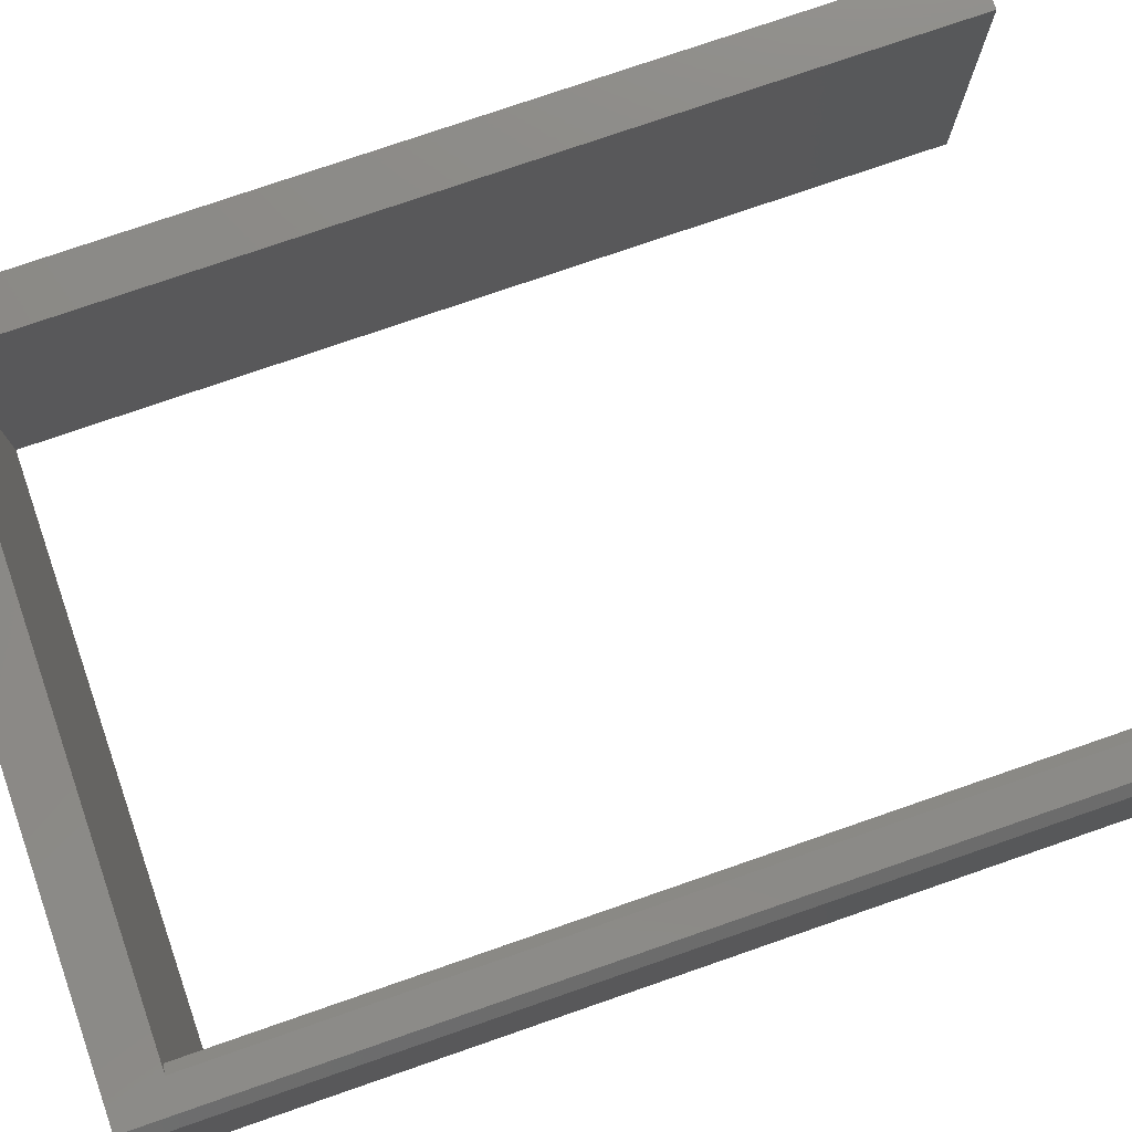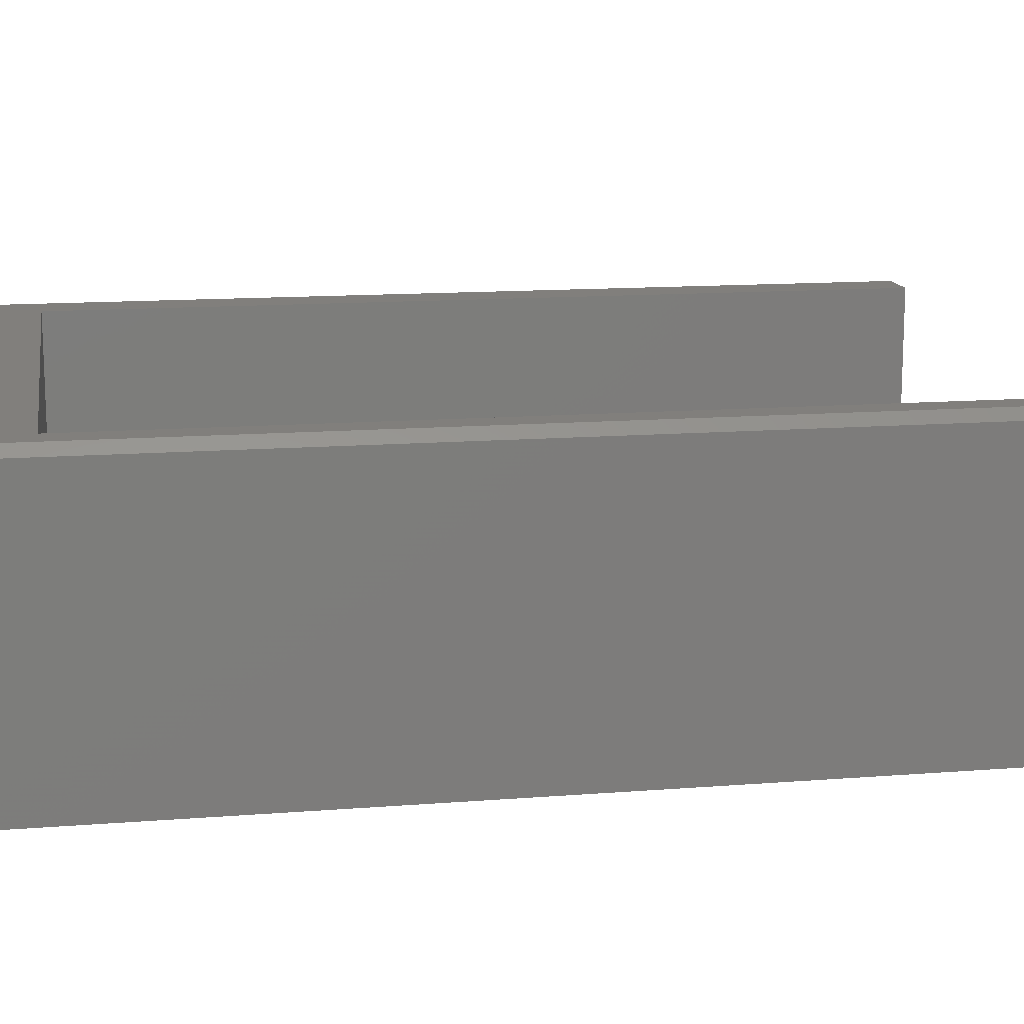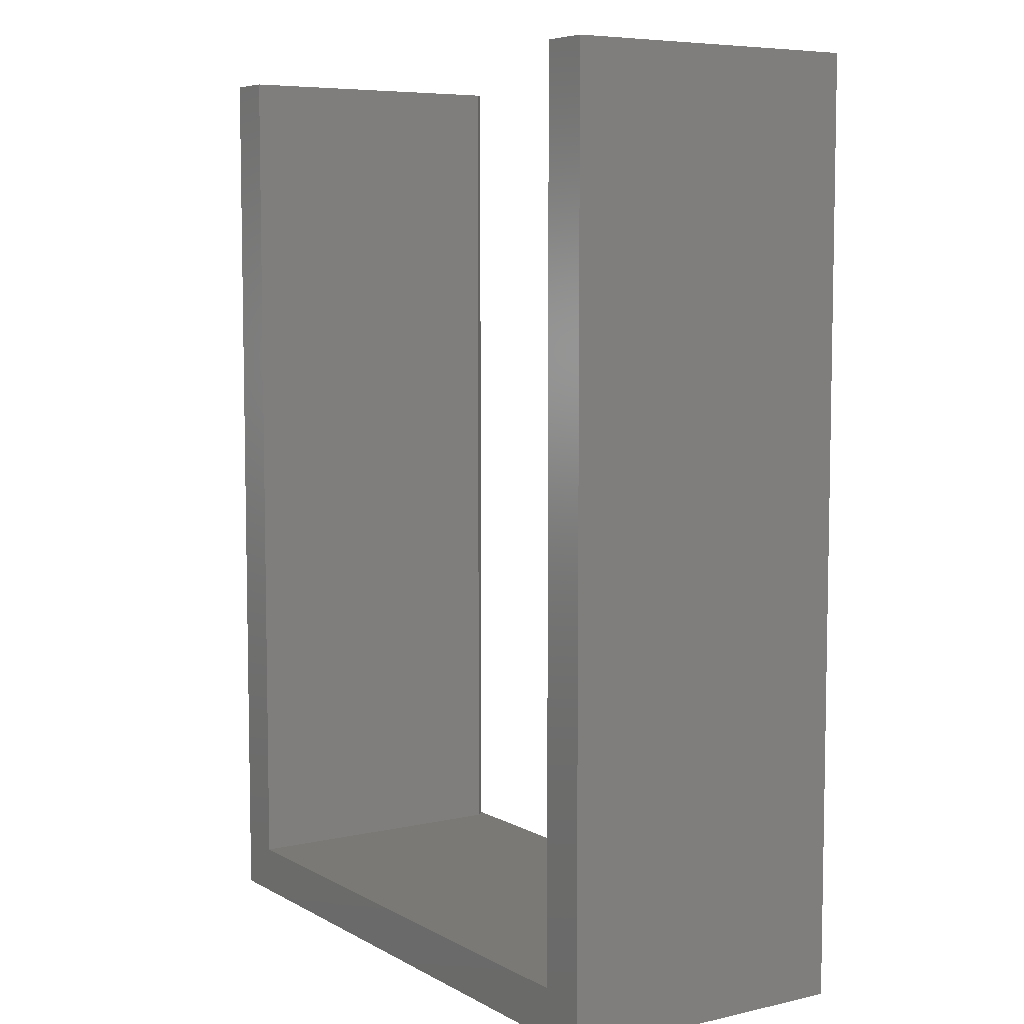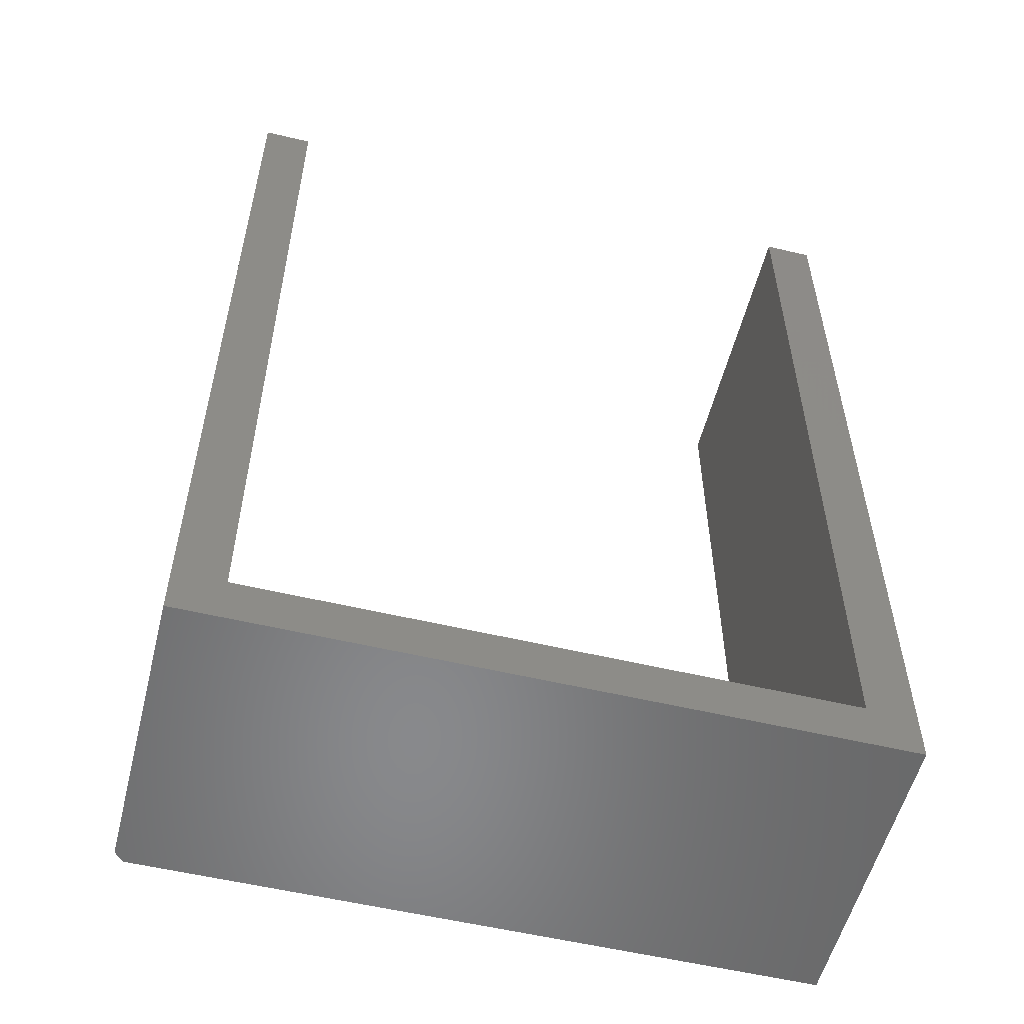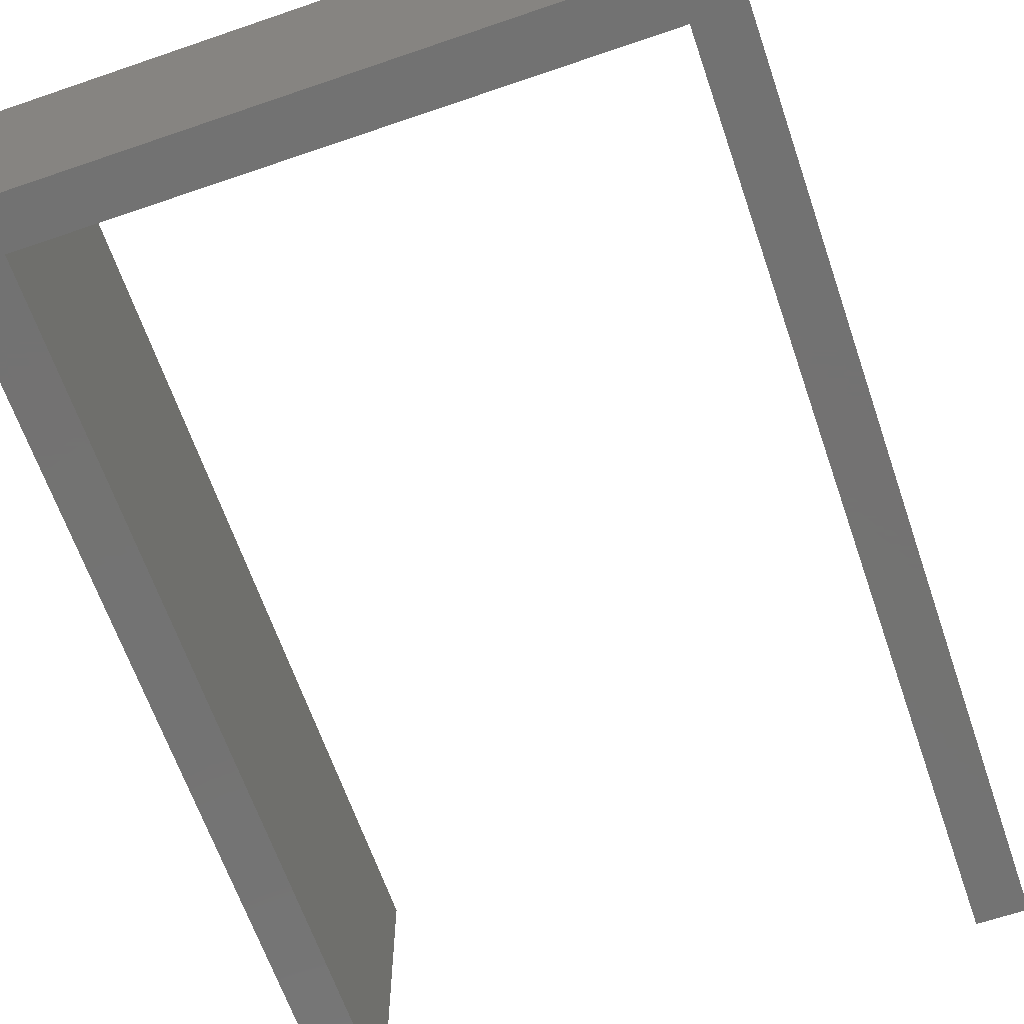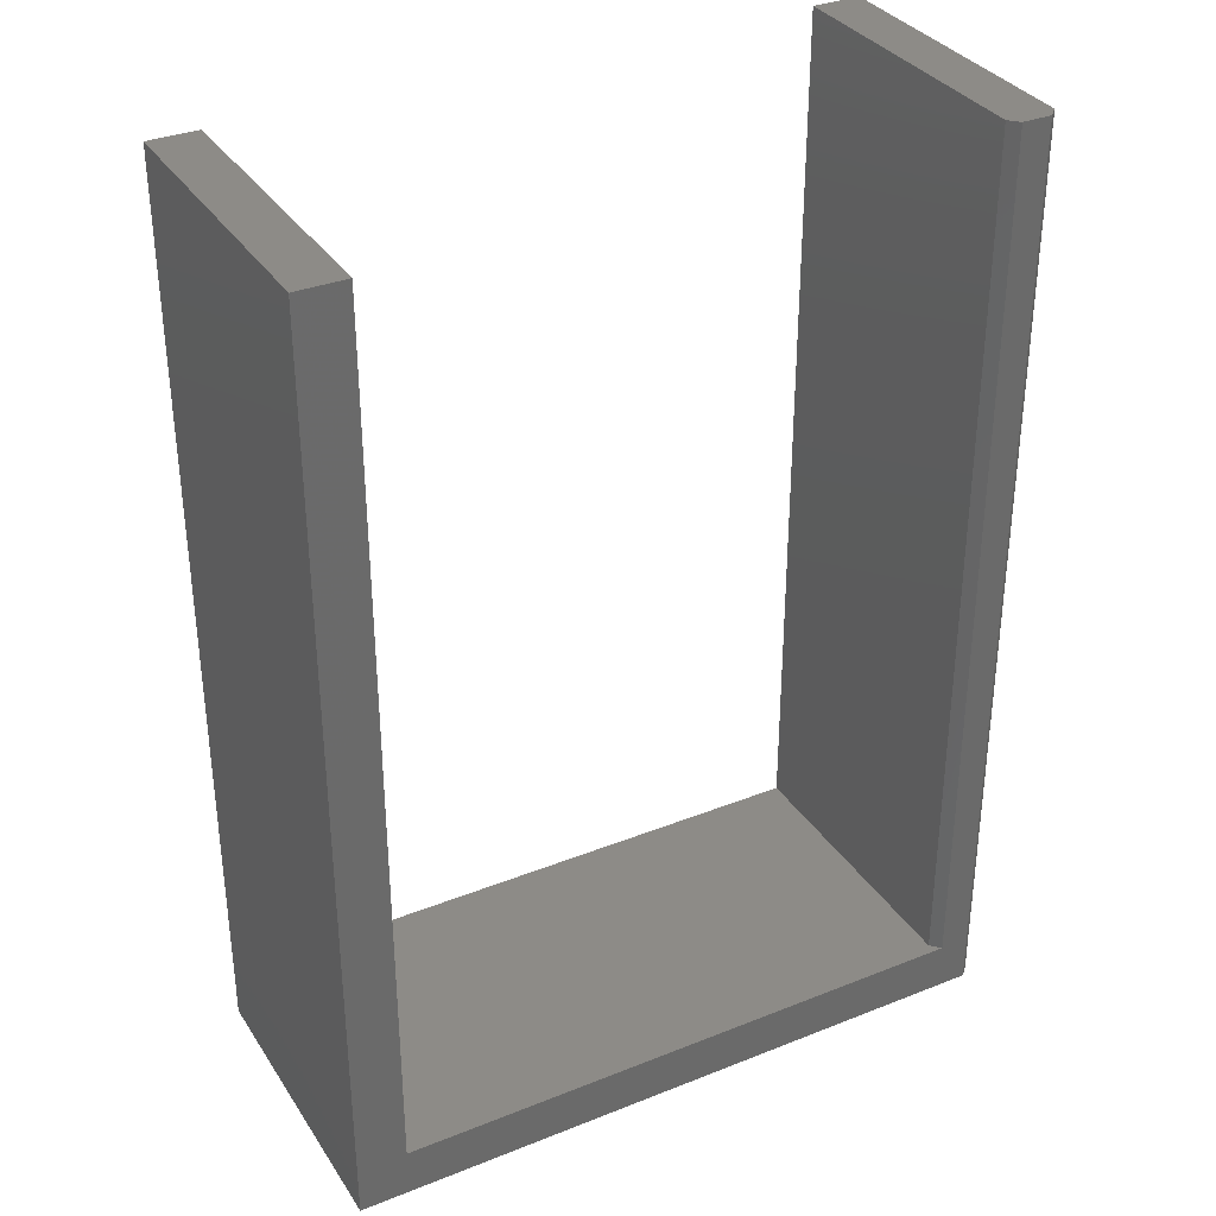
<metadata>
{"format":"stl","ext":"stl","renderer":"f3d","projection":"perspective","resolution":1024,"background":"white","views":[{"elev":77.8,"azim":71.0,"up":"+Z"},{"elev":13.7,"azim":80.0,"up":"+Z"},{"elev":6.6,"azim":-123.3,"up":"+Y"},{"elev":-55.2,"azim":165.9,"up":"+Y"},{"elev":-64.9,"azim":19.0,"up":"+Z"},{"elev":33.9,"azim":-28.4,"up":"+Y"}]}
</metadata>
<code>
# stl→obj: 32 verts, 60 faces
v 0.5131 0.75 0.2422
v 0.5053 0.1342 0.2344
v 0.5131 0.03947 0.2422
v 0.5053 0.75 0.2344
v 0.5053 0.03947 0.2344
v 0.03947 0.03947 0.2422
v 0.03947 0.03947 0
v 0.03947 0.1342 0.2422
v 0.03947 0.1342 0
v 0.5369 0.75 0.2422
v 0.5369 0 0.2422
v 0 0 0.2422
v 0 0.03947 0.2422
v 0.03947 0.75 0.2422
v 0 0.75 0.2422
v 0 0.1342 0.2422
v 0.5053 0.75 0
v 0.5447 0.75 0
v 0.5447 0.75 0.2344
v 0.5053 0.1342 0
v 0.5053 0.03947 0
v 0 0 0
v 0.5447 0 0
v 0.5447 0 0.2344
v 0.5447 0.03947 0.2344
v 0.5447 0.1342 0.2344
v 0.5447 0.1342 0
v 0.5447 0.03947 0
v 0 0.03947 0
v 0.03947 0.75 0
v 0 0.75 0
v 0 0.1342 0
f 1 2 3
f 1 4 2
f 3 2 5
f 6 7 8
f 8 7 9
f 10 1 11
f 11 1 3
f 11 3 12
f 12 3 6
f 12 6 13
f 14 15 8
f 8 15 16
f 8 16 6
f 6 16 13
f 1 17 4
f 17 1 18
f 18 1 10
f 18 10 19
f 2 20 5
f 5 20 21
f 4 17 2
f 2 17 20
f 21 7 5
f 5 7 6
f 5 6 3
f 12 22 11
f 11 22 23
f 11 23 24
f 25 11 24
f 10 11 25
f 10 25 26
f 10 26 19
f 26 27 19
f 19 27 18
f 25 28 26
f 26 28 27
f 24 23 25
f 25 23 28
f 22 29 7
f 22 7 21
f 22 21 28
f 22 28 23
f 18 27 17
f 17 27 20
f 27 28 20
f 20 28 21
f 30 9 31
f 31 9 32
f 9 7 32
f 32 7 29
f 13 29 12
f 12 29 22
f 16 32 13
f 13 32 29
f 15 31 16
f 16 31 32
f 14 30 15
f 15 30 31
f 8 9 14
f 14 9 30

</code>
